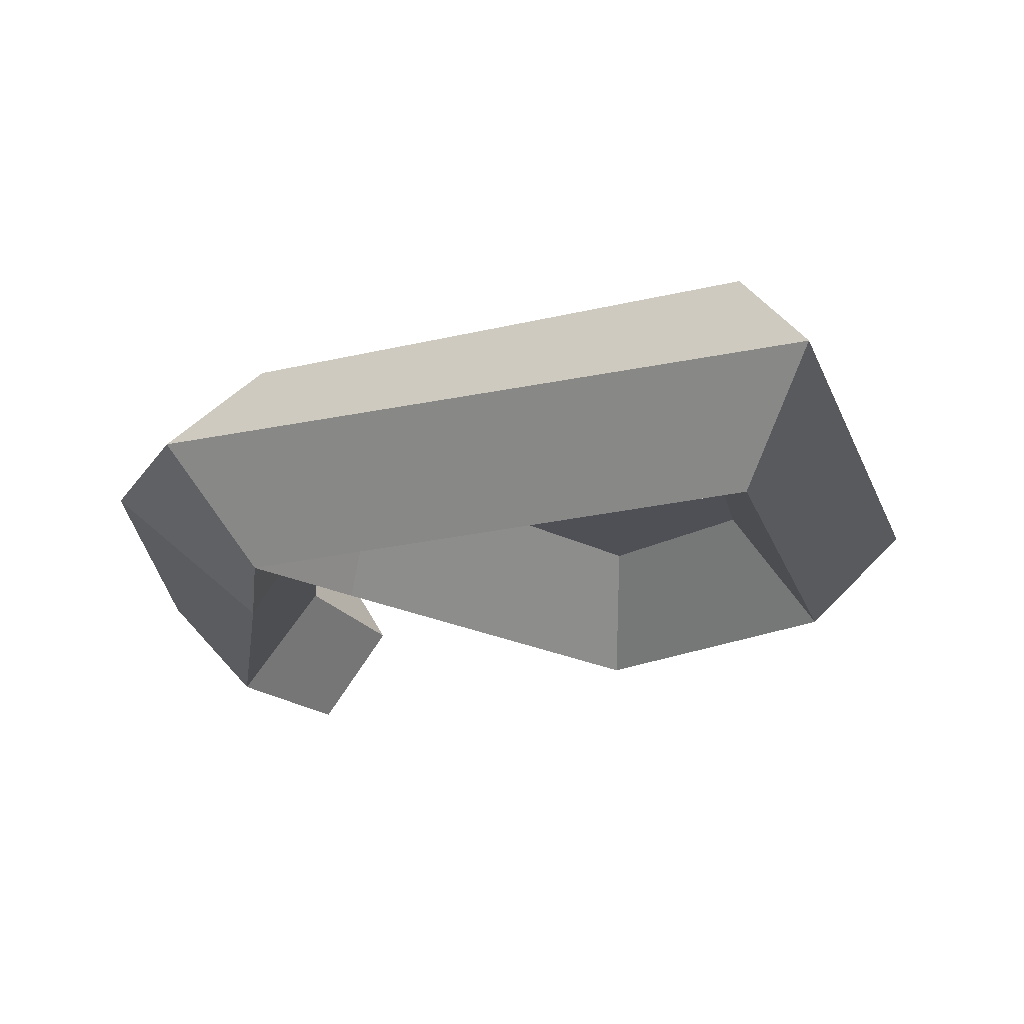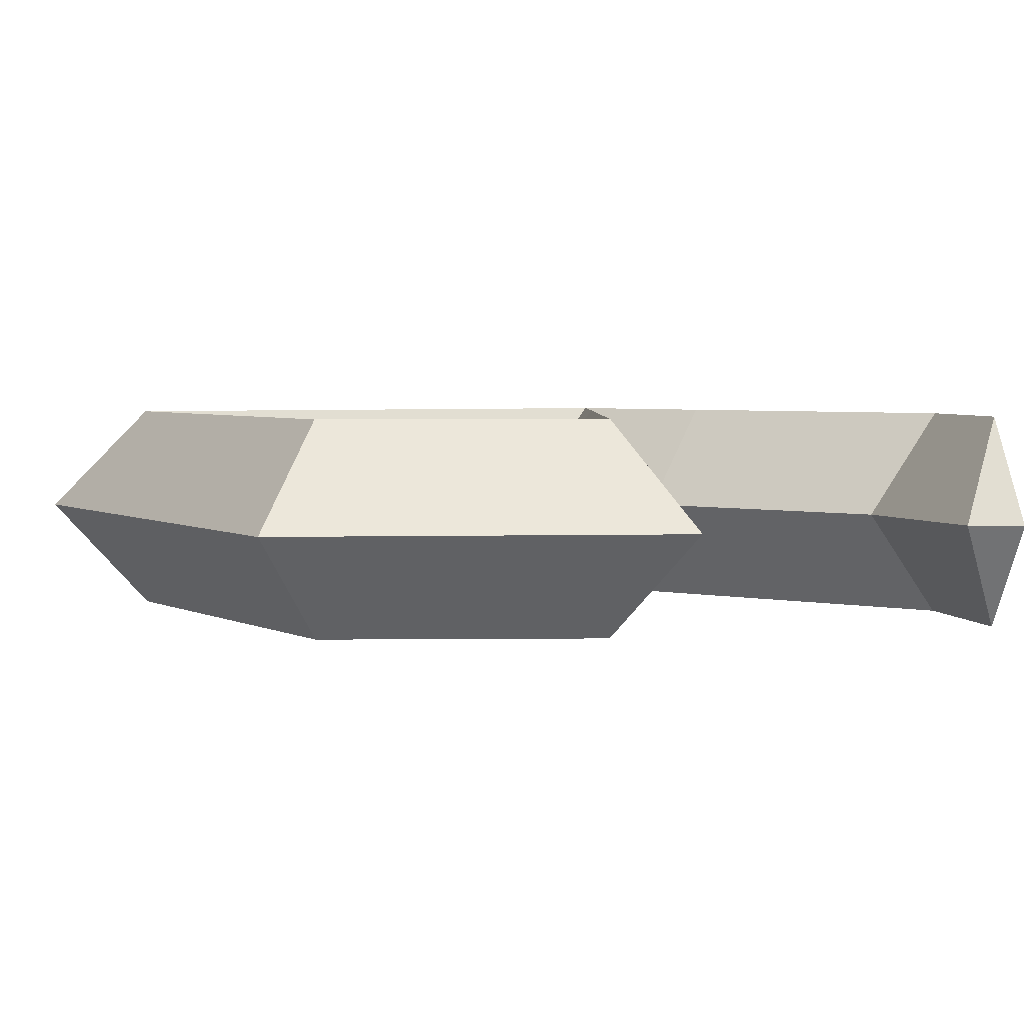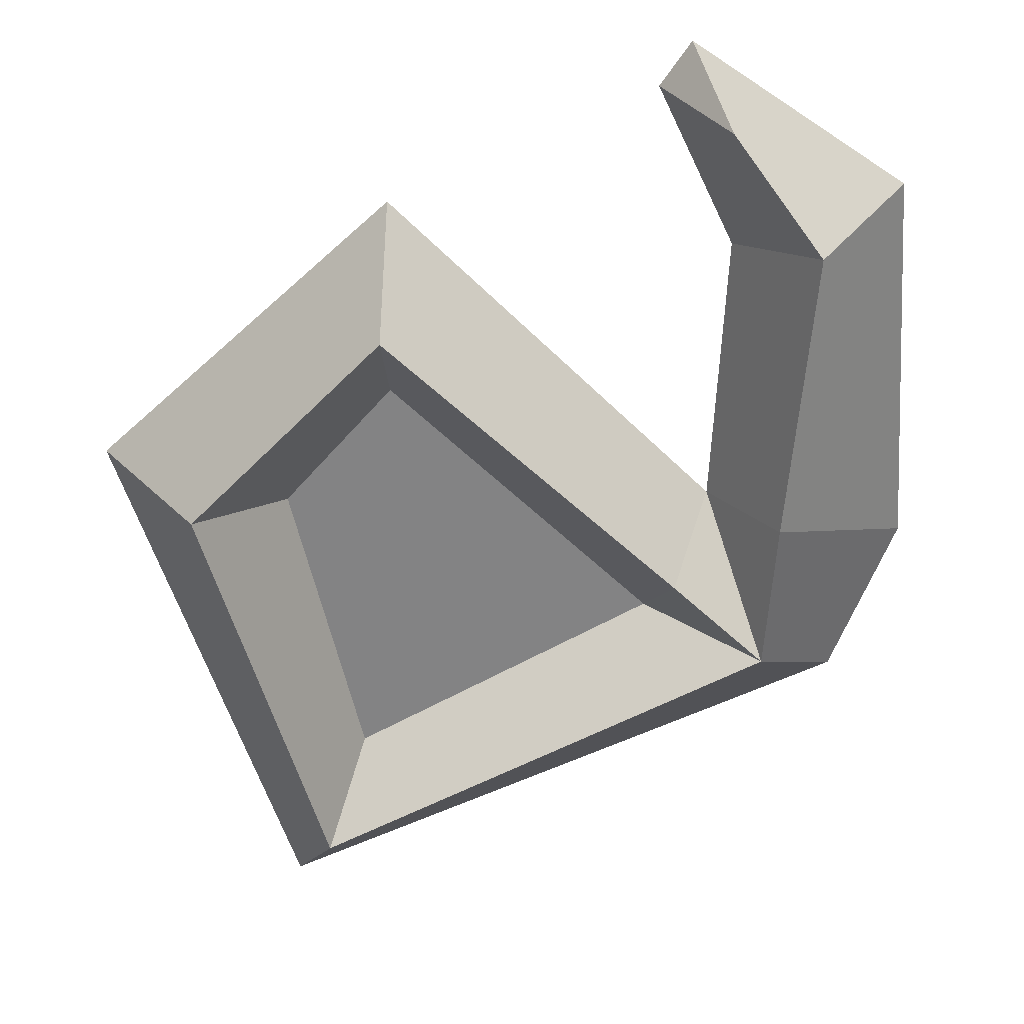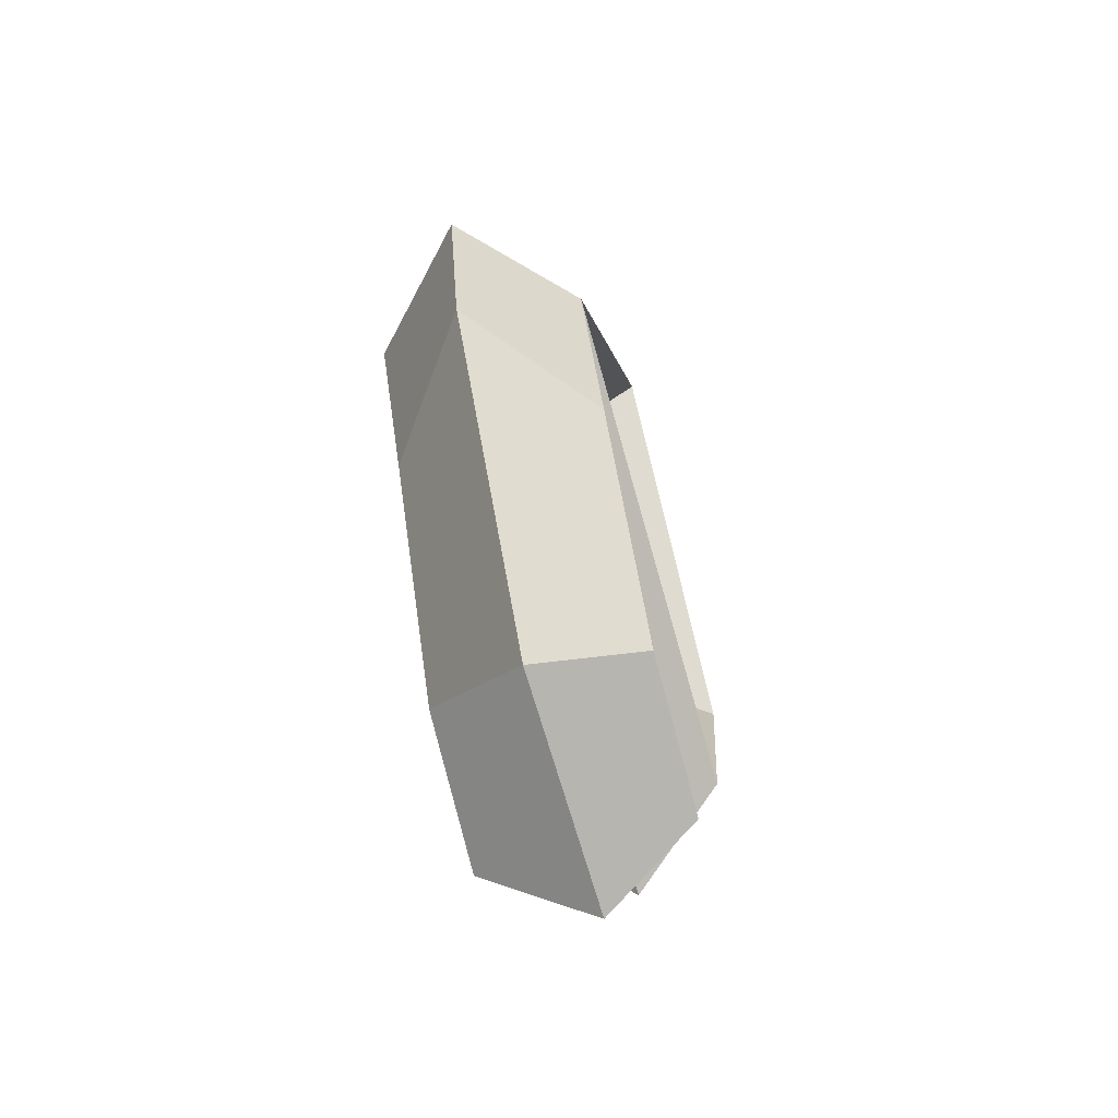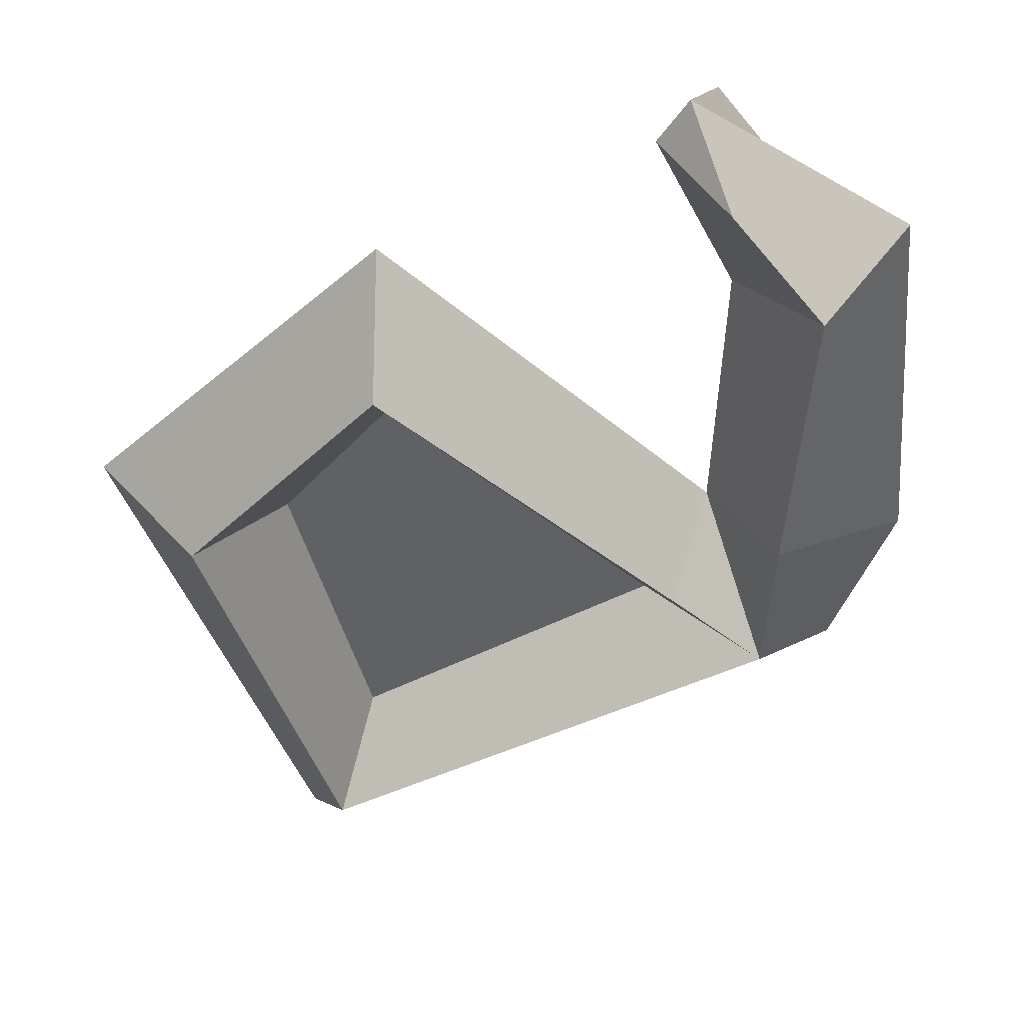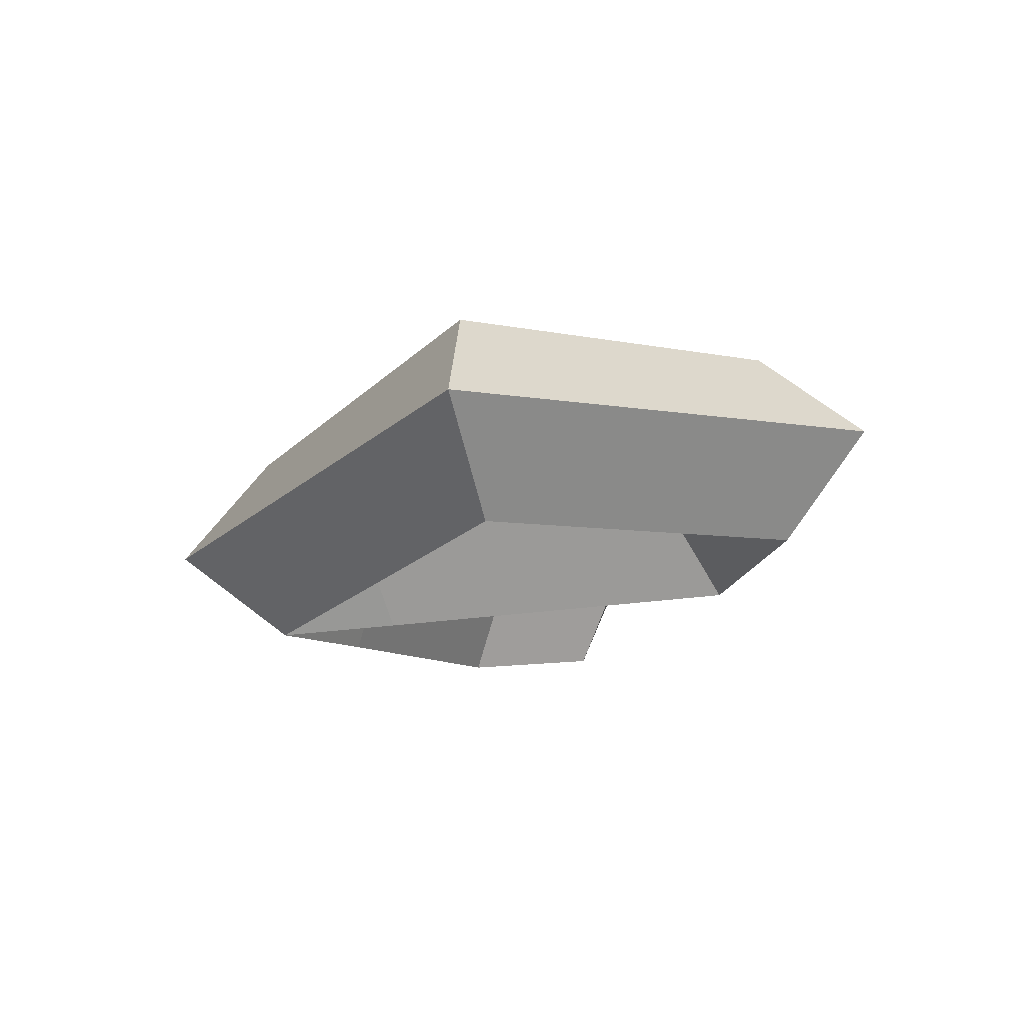
<metadata>
{"format":"obj","ext":"obj","renderer":"f3d","projection":"perspective","resolution":1024,"background":"white","views":[{"elev":-19.3,"azim":143.6,"up":"+Z"},{"elev":3.6,"azim":-81.9,"up":"+Z"},{"elev":-61.1,"azim":-34.2,"up":"+Z"},{"elev":-68.6,"azim":106.0,"up":"+Y"},{"elev":-46.5,"azim":-33.1,"up":"+Z"},{"elev":76.4,"azim":172.9,"up":"+Y"}]}
</metadata>
<code>
o Plane.004_Plane.005
v 3.172 1.101 0.7422
v 2.939 0.9237 0.7422
v 2.99 0.9078 0.6884
v 3.161 1.044 0.6884
v 3.198 0.5634 0.7422
v 3.321 0.7221 0.7422
v 3.246 0.7392 0.6884
v 3.171 0.6048 0.6884
v 3.342 0.8121 0.7422
v 3.286 0.8084 0.6884
v 2.987 0.7188 0.7422
v 3.015 0.766 0.6884
v 3.221 0.7625 0.7422
v 3.221 0.7976 0.6884
v 3.234 0.8393 0.7422
v 3.046 0.8075 0.7422
v 3.035 0.894 0.7422
v 3.154 1.003 0.7422
v 3.145 0.6387 0.7422
v 3.065 0.5914 0.7422
v 3.065 0.5634 0.7422
v 3.096 0.5774 0.6884
v 3.161 1.044 0.796
v 2.99 0.9078 0.796
v 3.171 0.6048 0.796
v 3.246 0.7392 0.796
v 3.286 0.8084 0.796
v 3.015 0.766 0.796
v 3.221 0.7976 0.796
v 3.096 0.5774 0.796
f 1 2 3 4
f 5 6 7 8
f 6 9 10 7
f 9 1 4 10
f 2 11 12 3
f 12 11 13 14
f 14 13 10
f 12 14 15 16
f 4 3 17 18
f 14 10 15
f 3 12 16 17
f 10 4 18 15
f 10 13 7
f 7 13 19 8
f 20 21 22
f 20 22 8 19
f 21 5 8 22
f 16 15 18 17
f 1 23 24 2
f 5 25 26 6
f 6 26 27 9
f 9 27 23 1
f 2 24 28 11
f 28 29 13 11
f 29 27 13
f 28 16 15 29
f 23 18 17 24
f 29 15 27
f 24 17 16 28
f 27 15 18 23
f 27 26 13
f 26 25 19 13
f 20 30 21
f 20 19 25 30
f 21 30 25 5

</code>
